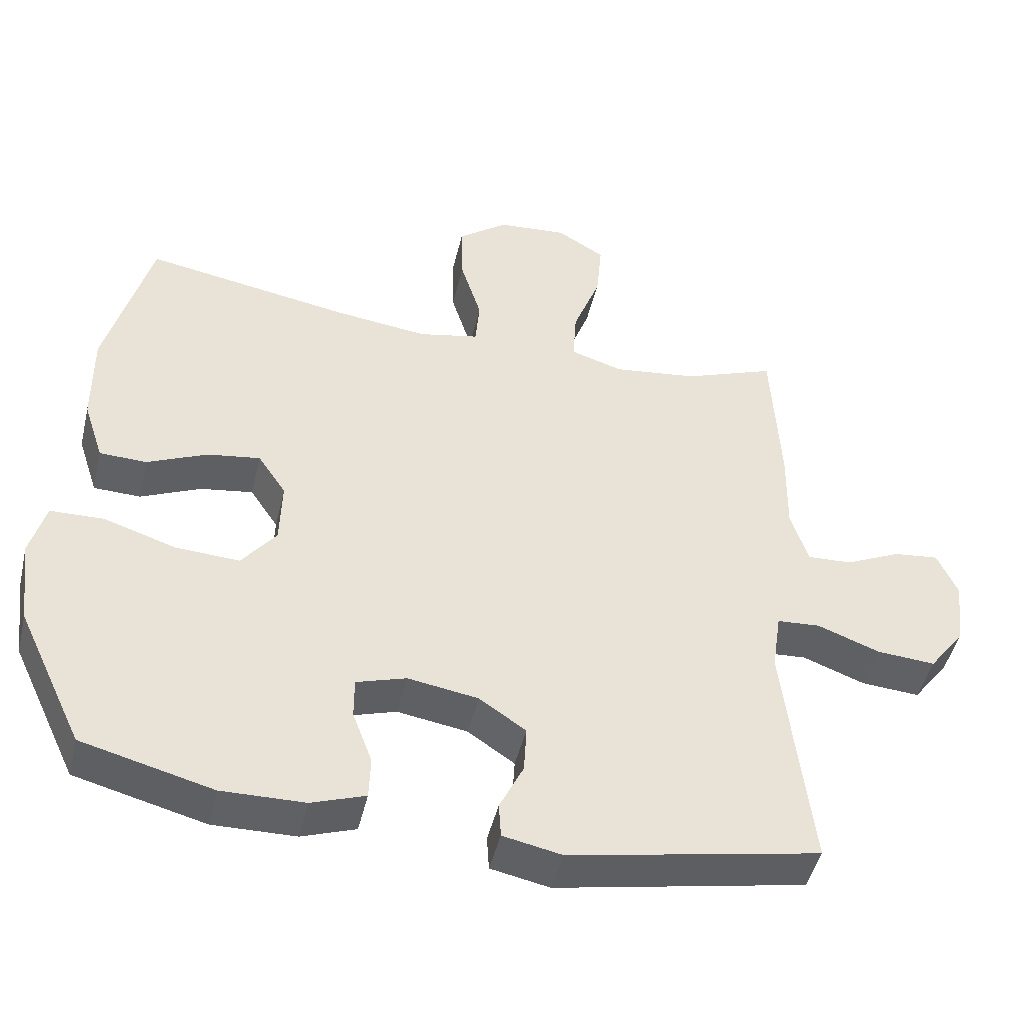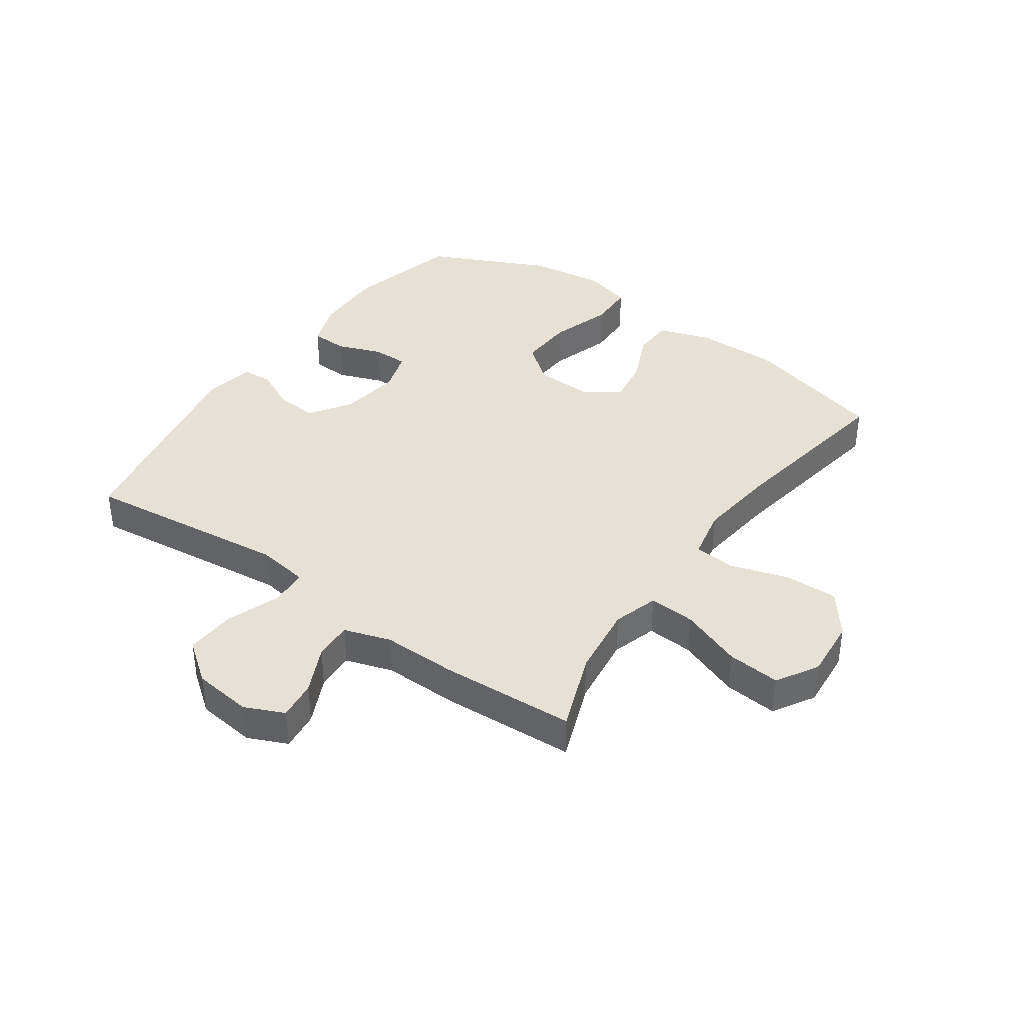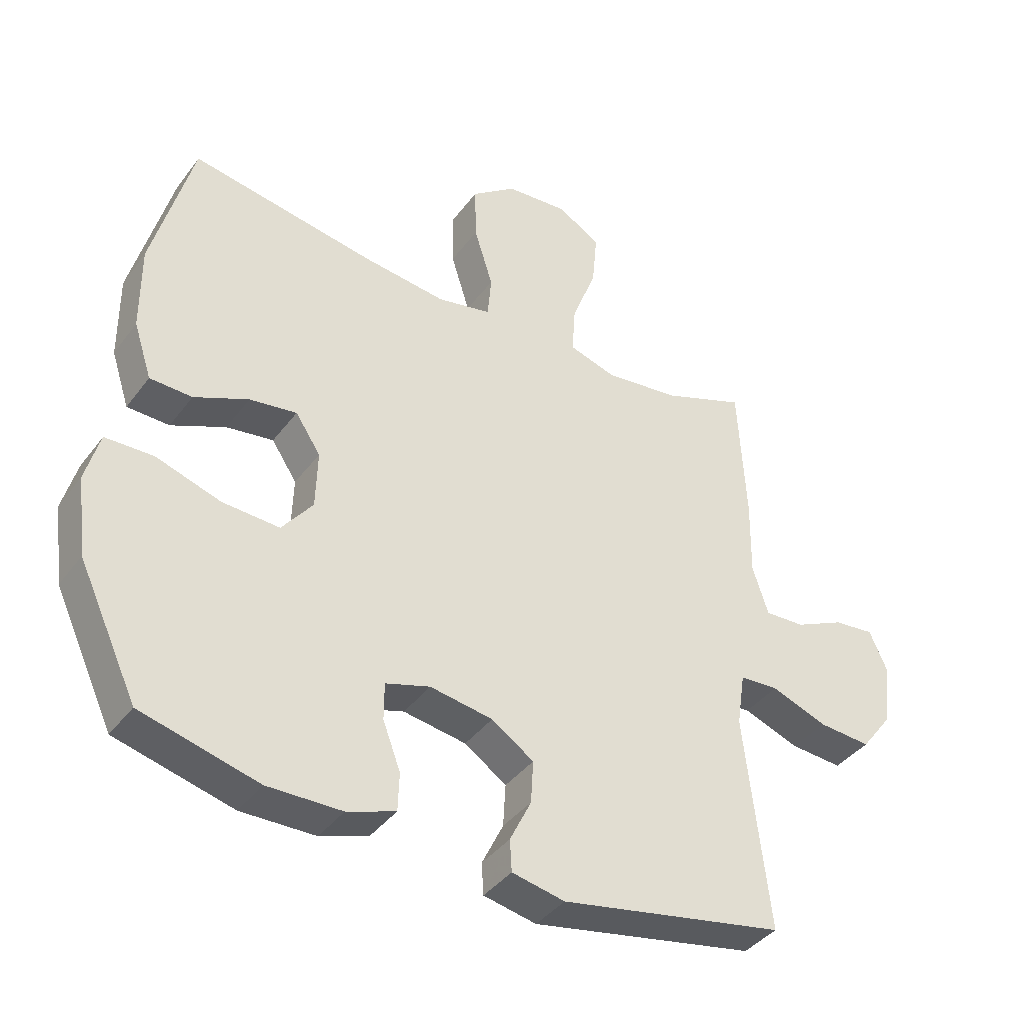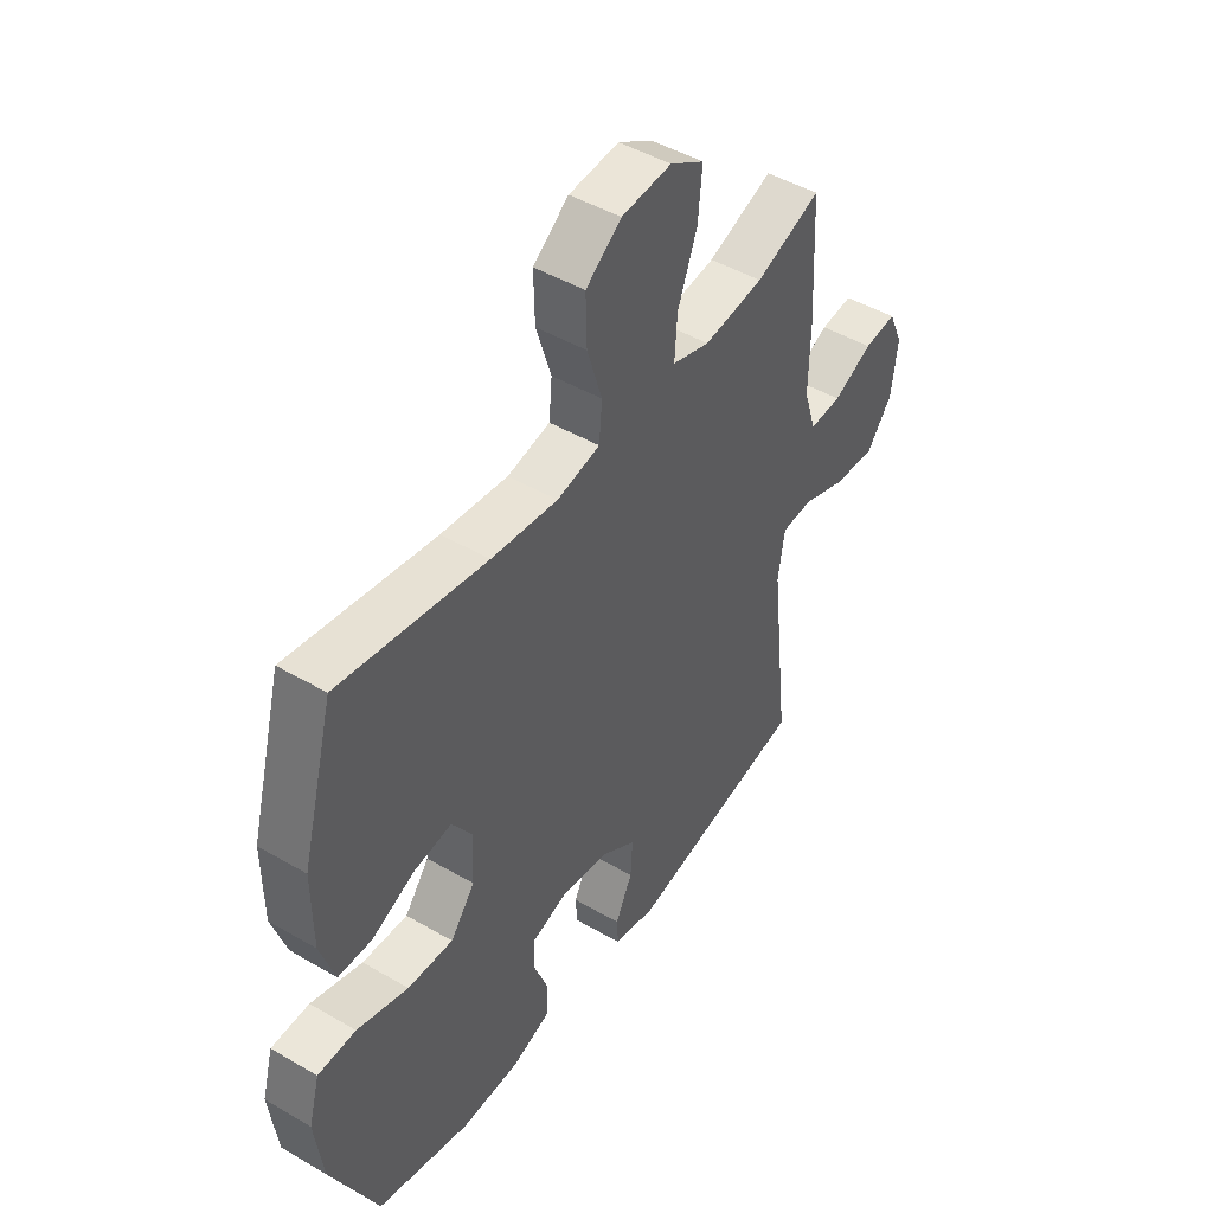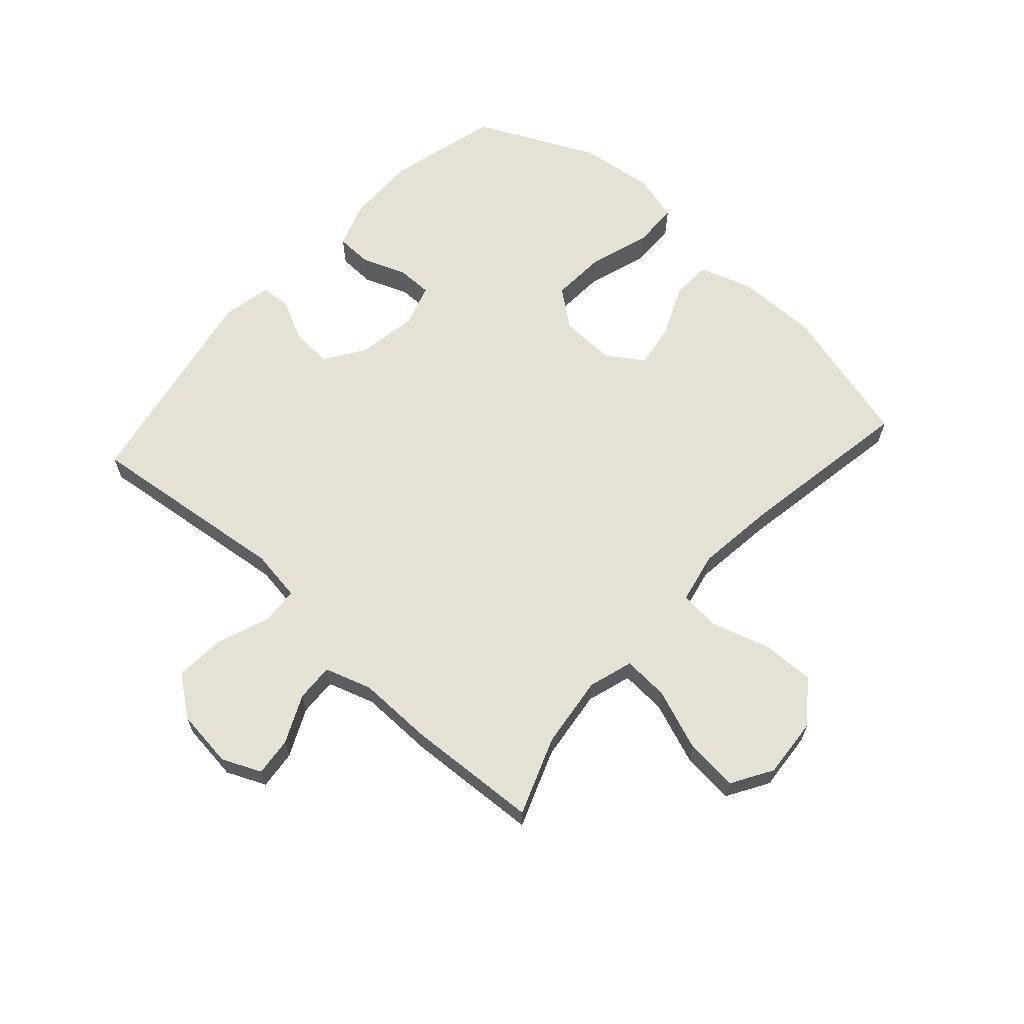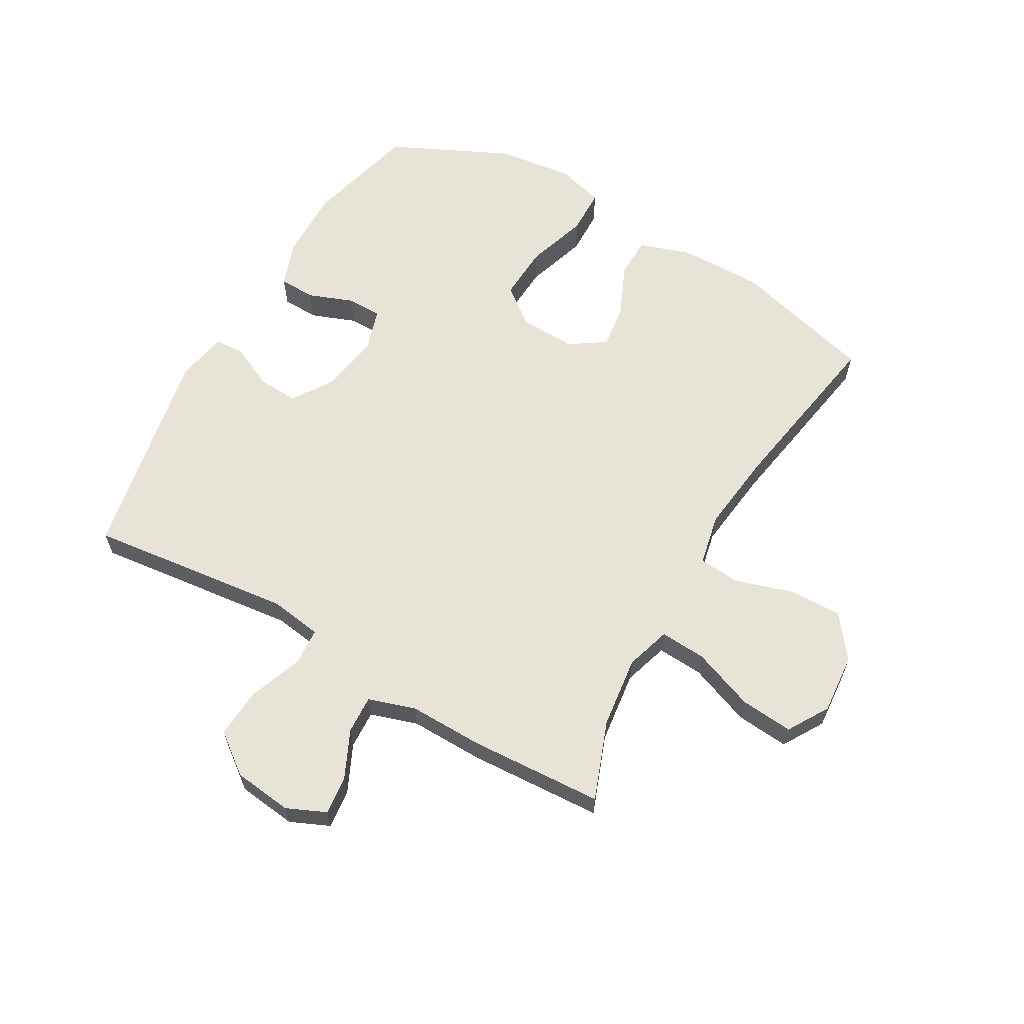
<metadata>
{"format":"obj","ext":"obj","renderer":"f3d","projection":"perspective","resolution":1024,"background":"white","views":[{"elev":-46.5,"azim":166.7,"up":"+Z"},{"elev":39.0,"azim":-54.9,"up":"+Y"},{"elev":-39.6,"azim":147.1,"up":"+Z"},{"elev":46.6,"azim":123.6,"up":"+Z"},{"elev":64.2,"azim":-48.0,"up":"+Y"},{"elev":62.4,"azim":-60.2,"up":"+Y"}]}
</metadata>
<code>
v 0.5 0.07 0.5
v 0.564 0.07 0.262
v 0.563 0.07 0.125
v 0.534 0.07 0.037
v 0.467 0.07 0.035
v 0.381 0.07 0.073
v 0.306 0.07 0.084
v 0.266 0.07 0.024
v 0.269 0.07 -0.069
v 0.318 0.07 -0.132
v 0.409 0.07 -0.127
v 0.512 0.07 -0.094
v 0.588 0.07 -0.096
v 0.61 0.07 -0.176
v 0.594 0.07 -0.301
v 0.5 0.07 -0.5
v 0.314 0.07 -0.548
v 0.196 0.07 -0.546
v 0.119 0.07 -0.519
v 0.117 0.07 -0.458
v 0.145 0.07 -0.384
v 0.145 0.07 -0.325
v 0.074 0.07 -0.303
v -0.026 0.07 -0.319
v -0.093 0.07 -0.364
v -0.089 0.07 -0.432
v -0.055 0.07 -0.502
v -0.058 0.07 -0.552
v -0.142 0.07 -0.569
v -0.5 0.07 -0.5
v -0.461 0.07 -0.159
v -0.474 0.07 -0.073
v -0.536 0.07 -0.069
v -0.625 0.07 -0.102
v -0.709 0.07 -0.108
v -0.76 0.07 -0.041
v -0.772 0.07 0.057
v -0.743 0.07 0.122
v -0.678 0.07 0.115
v -0.599 0.07 0.078
v -0.535 0.07 0.075
v -0.51 0.07 0.153
v -0.512 0.07 0.277
v -0.5 0.07 0.5
v -0.369 0.07 0.451
v -0.249 0.07 0.436
v -0.174 0.07 0.459
v -0.179 0.07 0.536
v -0.218 0.07 0.639
v -0.226 0.07 0.727
v -0.158 0.07 0.768
v -0.058 0.07 0.76
v 0.013 0.07 0.706
v 0.011 0.07 0.617
v -0.019 0.07 0.521
v -0.013 0.07 0.452
v 0.073 0.07 0.434
v 0.206 0.07 0.45
v 0.5 0 0.5
v 0.564 0 0.262
v 0.563 0 0.125
v 0.534 0 0.037
v 0.467 0 0.035
v 0.381 0 0.073
v 0.306 0 0.084
v 0.266 0 0.024
v 0.269 0 -0.069
v 0.318 0 -0.132
v 0.409 0 -0.127
v 0.512 0 -0.094
v 0.588 0 -0.096
v 0.61 0 -0.176
v 0.594 0 -0.301
v 0.5 0 -0.5
v 0.314 0 -0.548
v 0.196 0 -0.546
v 0.119 0 -0.519
v 0.117 0 -0.458
v 0.145 0 -0.384
v 0.145 0 -0.325
v 0.074 0 -0.303
v -0.026 0 -0.319
v -0.093 0 -0.364
v -0.089 0 -0.432
v -0.055 0 -0.502
v -0.058 0 -0.552
v -0.142 0 -0.569
v -0.5 0 -0.5
v -0.461 0 -0.159
v -0.474 0 -0.073
v -0.536 0 -0.069
v -0.625 0 -0.102
v -0.709 0 -0.108
v -0.76 0 -0.041
v -0.772 0 0.057
v -0.743 0 0.122
v -0.678 0 0.115
v -0.599 0 0.078
v -0.535 0 0.075
v -0.51 0 0.153
v -0.512 0 0.277
v -0.5 0 0.5
v -0.369 0 0.451
v -0.249 0 0.436
v -0.174 0 0.459
v -0.179 0 0.536
v -0.218 0 0.639
v -0.226 0 0.727
v -0.158 0 0.768
v -0.058 0 0.76
v 0.013 0 0.706
v 0.011 0 0.617
v -0.019 0 0.521
v -0.013 0 0.452
v 0.073 0 0.434
v 0.206 0 0.45
f 53 54 55
f 52 53 55
f 51 52 55
f 50 51 55
f 49 50 55
f 48 49 55
f 47 48 55 56
f 46 47 56 57
f 42 43 44 45
f 41 42 45 46
f 38 39 40
f 37 38 40
f 36 37 40
f 35 36 40
f 34 35 40
f 33 34 40
f 32 33 40 41
f 29 30 31
f 28 29 31
f 27 28 31
f 26 27 31
f 25 26 31 32
f 41 46 57
f 32 41 57
f 25 32 57
f 24 25 57
f 19 20 21
f 18 19 21
f 17 18 21
f 16 17 21
f 15 16 21
f 14 15 21
f 13 14 21
f 12 13 21
f 11 12 21
f 10 11 21 22
f 9 10 22 23
f 4 5 6
f 3 4 6
f 2 3 6
f 1 2 6
f 58 1 6
f 58 6 7
f 24 57 58
f 23 24 58
f 9 23 58
f 8 9 58
f 7 8 58
f 113 112 111
f 113 111 110
f 113 110 109
f 113 109 108
f 113 108 107
f 113 107 106
f 114 113 106 105
f 115 114 105 104
f 103 102 101 100
f 104 103 100 99
f 98 97 96
f 98 96 95
f 98 95 94
f 98 94 93
f 98 93 92
f 98 92 91
f 99 98 91 90
f 89 88 87
f 89 87 86
f 89 86 85
f 89 85 84
f 90 89 84 83
f 115 104 99
f 115 99 90
f 115 90 83
f 115 83 82
f 79 78 77
f 79 77 76
f 79 76 75
f 79 75 74
f 79 74 73
f 79 73 72
f 79 72 71
f 79 71 70
f 79 70 69
f 80 79 69 68
f 81 80 68 67
f 64 63 62
f 64 62 61
f 64 61 60
f 64 60 59
f 64 59 116
f 65 64 116
f 116 115 82
f 116 82 81
f 116 81 67
f 116 67 66
f 116 66 65
f 1 59 60 2
f 2 60 61 3
f 3 61 62 4
f 4 62 63 5
f 5 63 64 6
f 6 64 65 7
f 7 65 66 8
f 8 66 67 9
f 9 67 68 10
f 10 68 69 11
f 11 69 70 12
f 12 70 71 13
f 13 71 72 14
f 14 72 73 15
f 15 73 74 16
f 16 74 75 17
f 17 75 76 18
f 18 76 77 19
f 19 77 78 20
f 20 78 79 21
f 21 79 80 22
f 22 80 81 23
f 23 81 82 24
f 24 82 83 25
f 25 83 84 26
f 26 84 85 27
f 27 85 86 28
f 28 86 87 29
f 29 87 88 30
f 30 88 89 31
f 31 89 90 32
f 32 90 91 33
f 33 91 92 34
f 34 92 93 35
f 35 93 94 36
f 36 94 95 37
f 37 95 96 38
f 38 96 97 39
f 39 97 98 40
f 40 98 99 41
f 41 99 100 42
f 42 100 101 43
f 43 101 102 44
f 44 102 103 45
f 45 103 104 46
f 46 104 105 47
f 47 105 106 48
f 48 106 107 49
f 49 107 108 50
f 50 108 109 51
f 51 109 110 52
f 52 110 111 53
f 53 111 112 54
f 54 112 113 55
f 55 113 114 56
f 56 114 115 57
f 57 115 116 58
f 58 116 59 1

</code>
